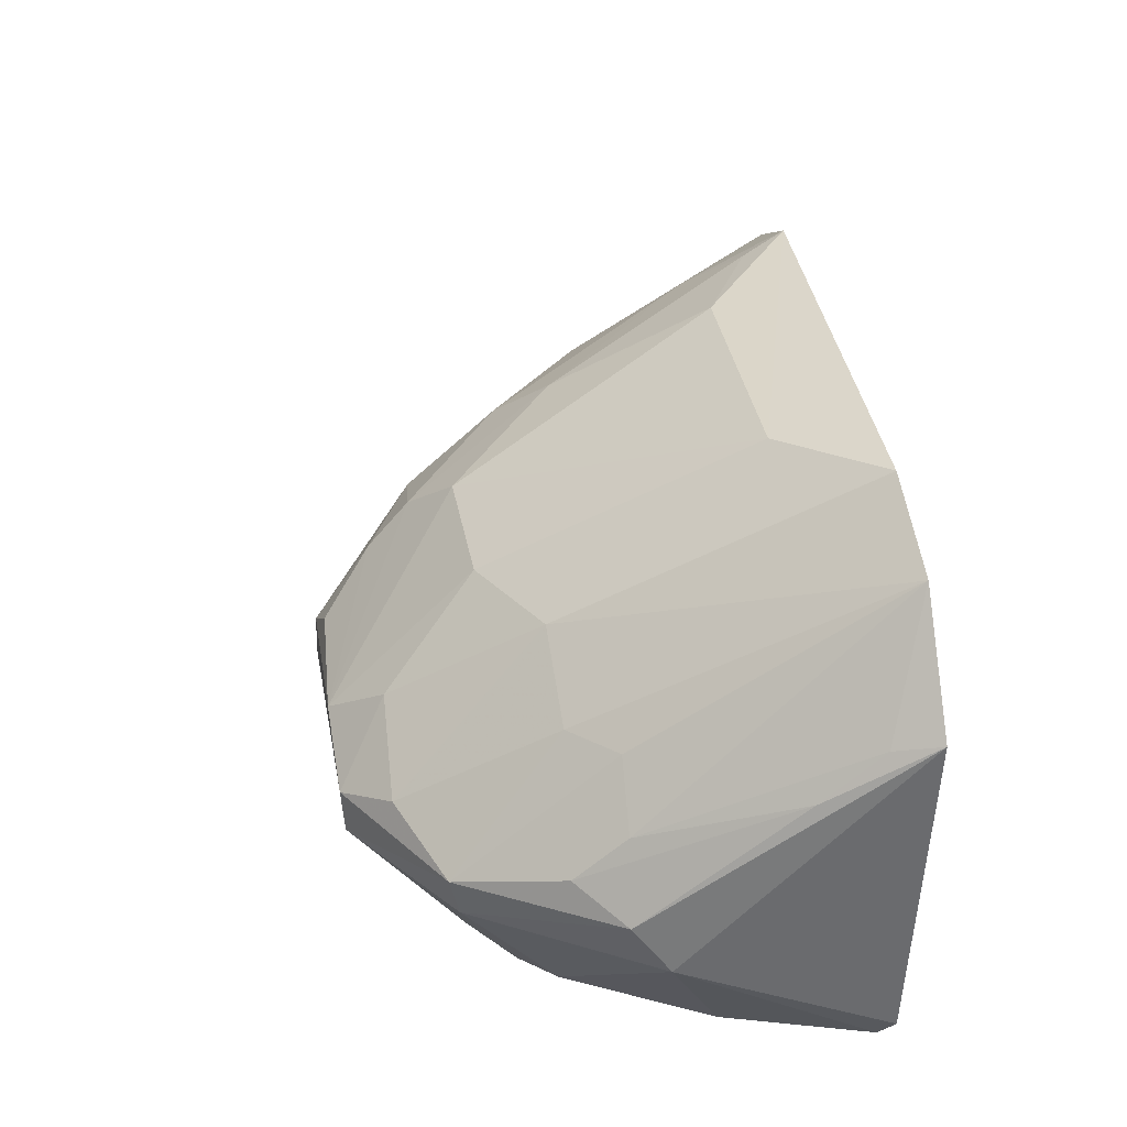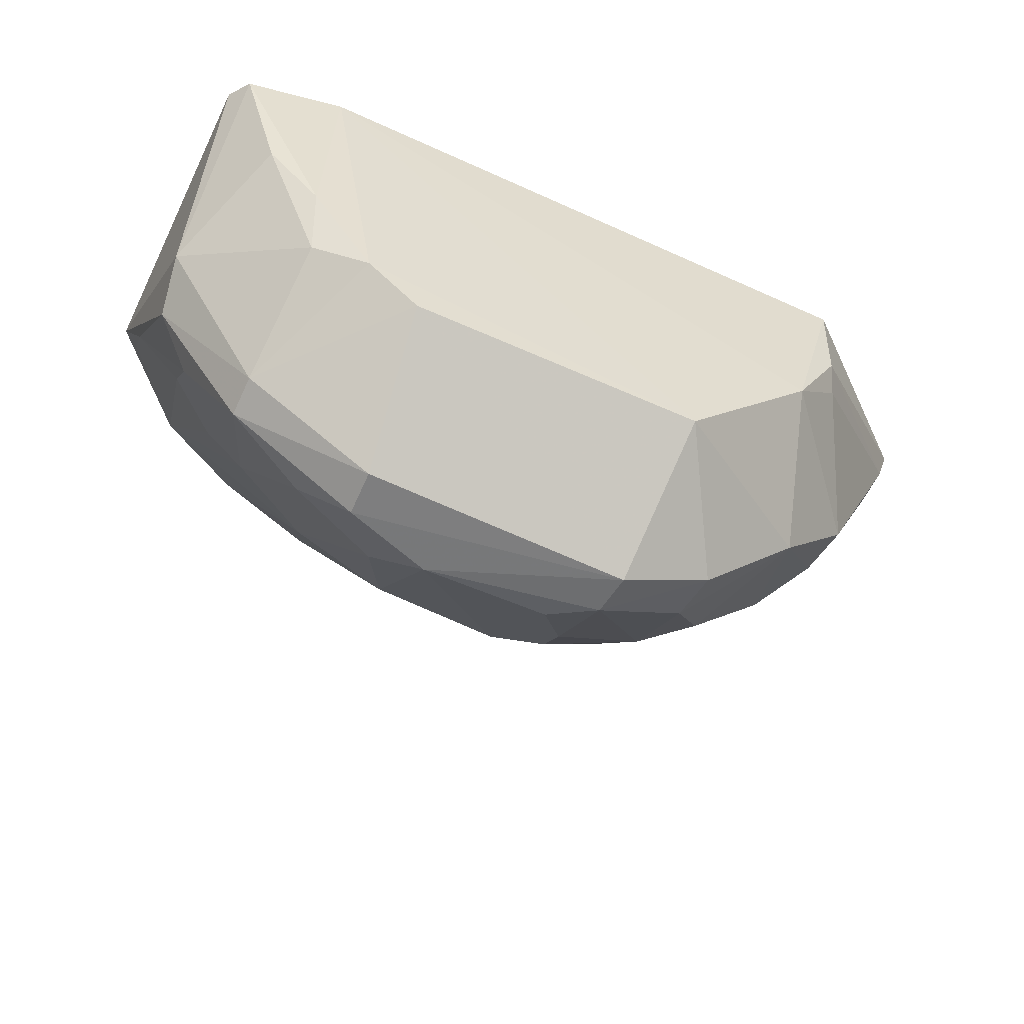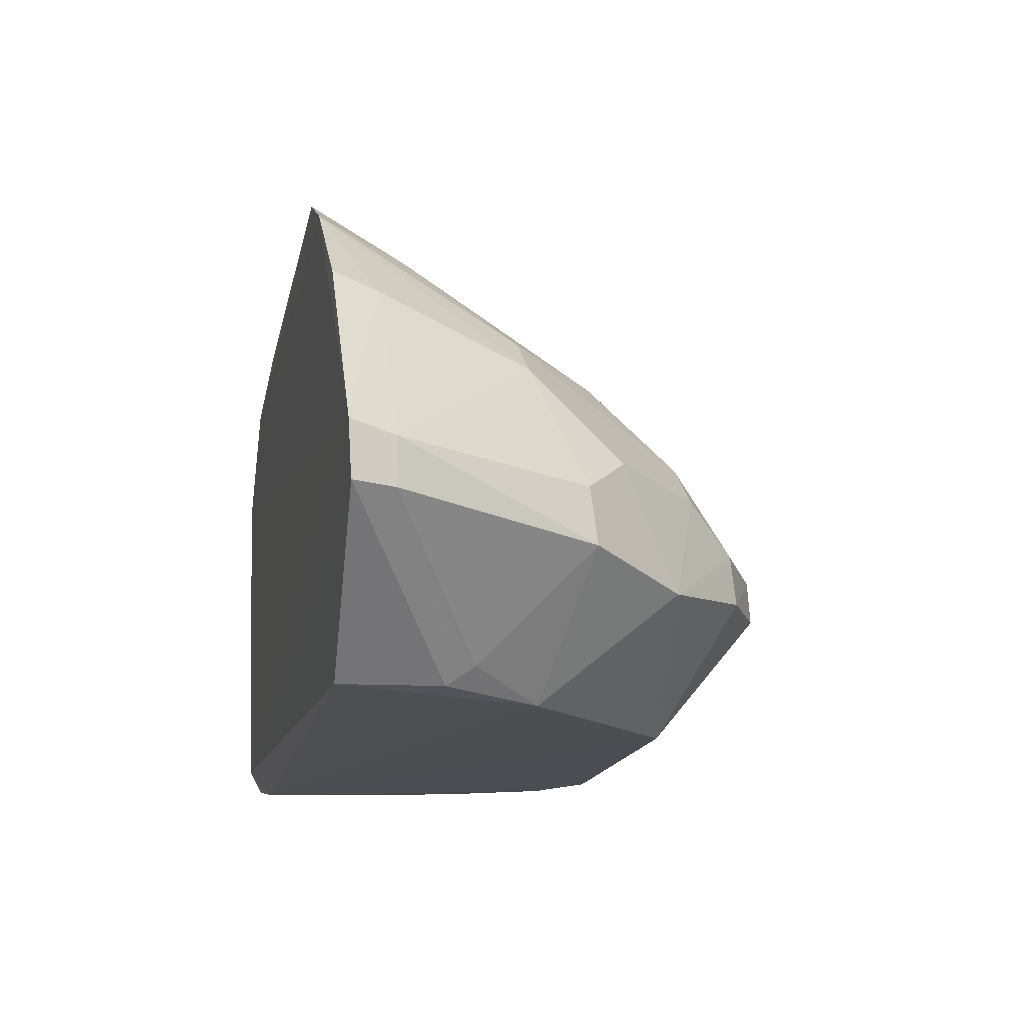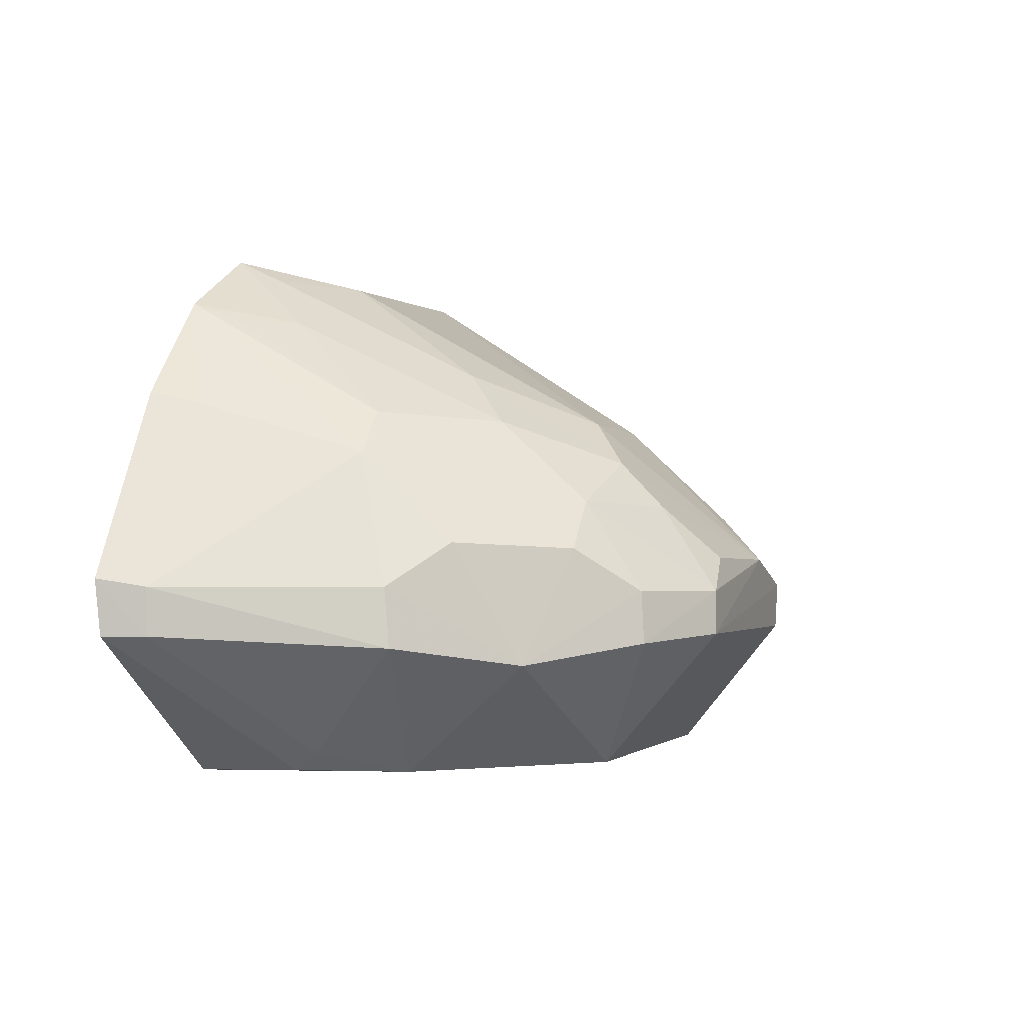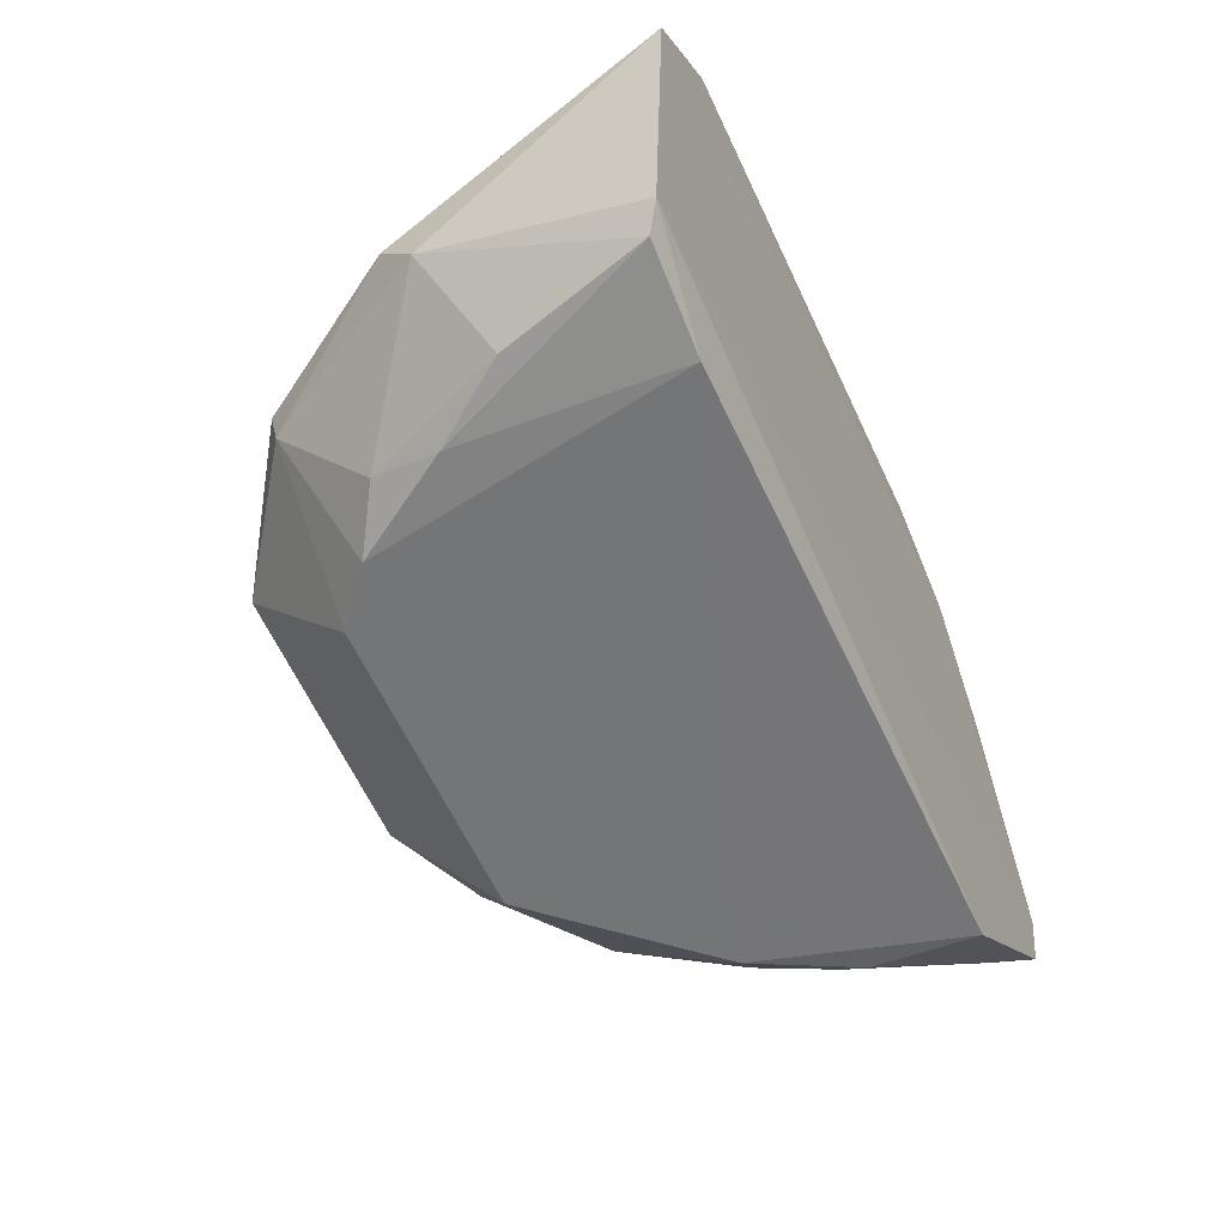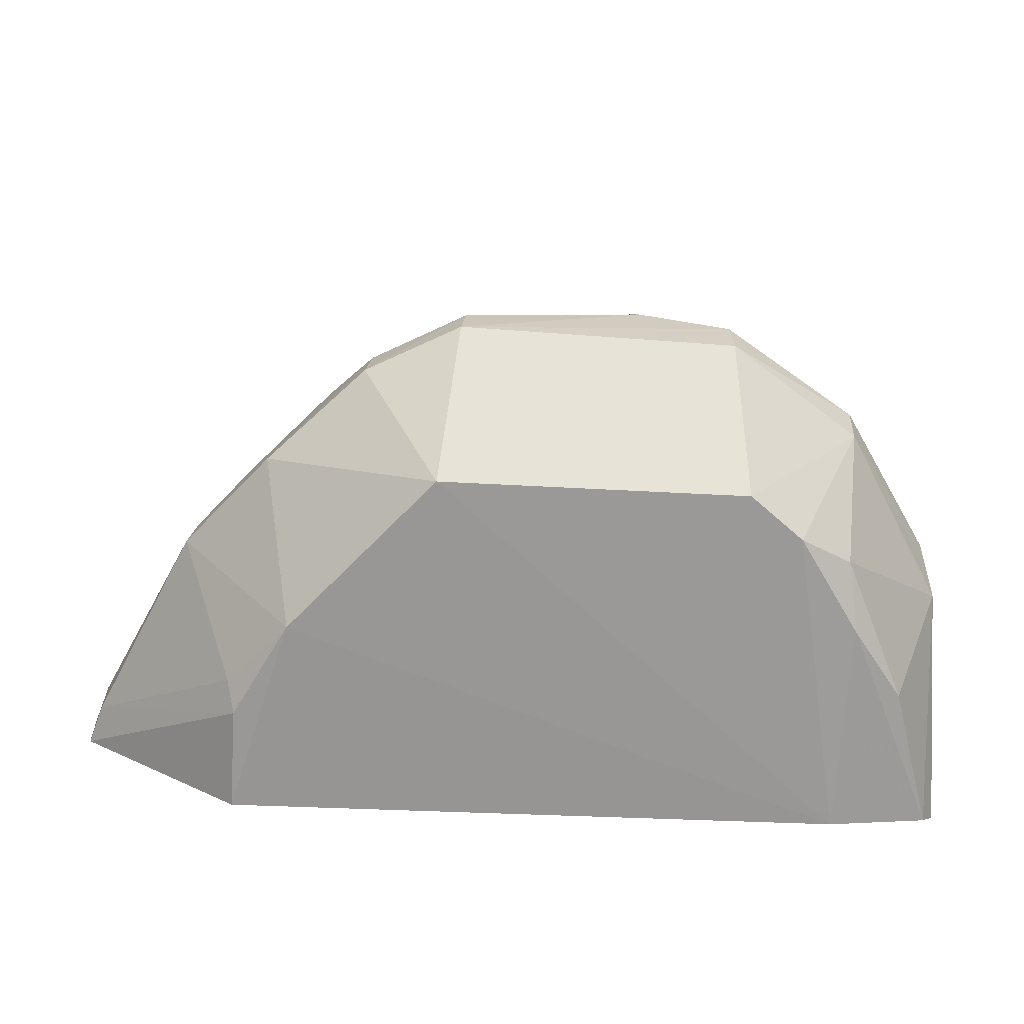
<metadata>
{"format":"obj","ext":"obj","renderer":"f3d","projection":"perspective","resolution":1024,"background":"white","views":[{"elev":36.7,"azim":81.1,"up":"+Z"},{"elev":-55.8,"azim":154.5,"up":"+Y"},{"elev":-17.3,"azim":-102.1,"up":"+Z"},{"elev":-1.0,"azim":-68.2,"up":"+Z"},{"elev":-56.8,"azim":114.3,"up":"+Z"},{"elev":-67.5,"azim":-2.3,"up":"+Z"}]}
</metadata>
<code>
v 0.0177 -0.08611 0.03956
v 0.03092 -0.08579 0.02893
v -0.01934 -0.08571 0.03577
v -0.02084 -0.08745 0.002007
v 0.007459 -0.121 0.01698
v -0.03323 -0.08638 0.0159
v 0.02433 -0.08571 0.0362
v 0.02965 -0.08747 0.003168
v -0.00246 -0.111 0.02731
v -0.01899 -0.1114 0.009833
v -0.01274 -0.08585 0.03963
v 0.02323 -0.1146 0.01481
v 0.03074 -0.0866 0.005063
v 0.007035 -0.1107 0.02707
v -0.03199 -0.08964 0.01202
v -0.005162 -0.1211 0.0148
v -0.02122 -0.107 0.0183
v 0.01479 -0.1129 0.002344
v -0.005696 -0.09253 0.03799
v -0.01189 -0.107 0.0271
v 0.02689 -0.1038 0.02047
v 0.03038 -0.1015 0.012
v 0.02258 -0.08767 0.001803
v -0.03299 -0.08667 0.01201
v 0.0174 -0.1176 0.01679
v -0.02065 -0.09481 0.002247
v -0.005063 -0.117 0.02097
v -0.02472 -0.08925 0.02809
v -0.0251 -0.1042 0.01117
v -0.01186 -0.1176 0.01486
v -0.006669 -0.1132 0.002164
v 0.01395 -0.1206 0.01156
v 0.01089 -0.09237 0.0381
v -0.01549 -0.09241 0.03443
v -0.008913 -0.1033 0.03076
v -0.0185 -0.1001 0.02758
v 0.02984 -0.08884 0.02804
v 0.02011 -0.1068 0.02382
v 0.02237 -0.1075 0.004046
v 0.0298 -0.1041 0.01556
v 0.02305 -0.1028 0.002488
v 0.01052 -0.1173 0.0201
v -0.002053 -0.1205 0.01718
v -0.005475 -0.114 0.02417
v -0.02571 -0.086 0.02887
v -0.0214 -0.1004 0.02464
v -0.02483 -0.1037 0.0153
v -0.01684 -0.1019 0.002007
v -0.02121 -0.09675 0.003547
v -0.03209 -0.08962 0.01535
v -0.0151 -0.1137 0.01789
v -0.01218 -0.1179 0.01118
v -0.01192 -0.1135 0.02126
v -0.005466 -0.1212 0.01167
v 0.01385 -0.1208 0.01487
v 0.01391 -0.107 0.02738
v -0.01213 -0.08882 0.0382
v -0.01847 -0.08871 0.03457
v 0.03006 -0.09309 0.02458
v 0.02315 -0.1036 0.02399
v 0.02675 -0.09757 0.003222
v 0.0232 -0.114 0.01198
v 0.02693 -0.1074 0.01743
v 0.01858 -0.1098 0.002295
f 6 3 2
f 7 2 3
f 11 7 3
f 11 1 7
f 13 6 2
f 14 9 5
f 22 8 13
f 22 13 2
f 23 13 8
f 23 4 13
f 24 13 4
f 24 6 13
f 24 15 6
f 26 24 4
f 26 15 24
f 33 1 11
f 33 11 19
f 33 19 9
f 33 9 14
f 34 11 3
f 35 34 20
f 35 9 19
f 36 20 34
f 37 2 7
f 37 7 21
f 38 25 12
f 40 22 2
f 41 23 8
f 42 14 5
f 43 27 16
f 43 16 5
f 43 5 27
f 44 27 5
f 44 5 9
f 44 35 20
f 44 9 35
f 45 28 3
f 45 3 6
f 45 6 28
f 46 36 3
f 46 3 28
f 47 29 10
f 47 10 17
f 47 17 46
f 48 10 29
f 48 31 10
f 48 26 4
f 48 4 23
f 48 23 31
f 49 29 15
f 49 15 26
f 49 48 29
f 49 26 48
f 50 6 15
f 50 15 29
f 50 29 47
f 50 47 46
f 50 46 28
f 50 28 6
f 51 17 10
f 51 10 30
f 52 30 10
f 52 16 30
f 52 10 31
f 53 30 16
f 53 16 27
f 53 51 30
f 53 27 44
f 53 44 20
f 53 20 36
f 53 36 46
f 53 46 17
f 53 17 51
f 54 5 16
f 54 31 18
f 54 18 32
f 54 52 31
f 54 16 52
f 55 54 32
f 55 5 54
f 55 42 5
f 55 25 42
f 55 32 12
f 55 12 25
f 56 33 14
f 56 1 33
f 56 25 38
f 56 42 25
f 56 14 42
f 56 38 7
f 56 7 1
f 57 35 19
f 57 19 11
f 57 11 34
f 57 34 35
f 58 36 34
f 58 34 3
f 58 3 36
f 59 37 21
f 59 2 37
f 59 40 2
f 60 21 7
f 60 7 38
f 60 38 12
f 61 8 22
f 61 22 39
f 61 41 8
f 61 39 41
f 62 39 22
f 62 12 32
f 62 32 18
f 62 40 12
f 62 22 40
f 63 12 40
f 63 60 12
f 63 21 60
f 63 59 21
f 63 40 59
f 64 23 41
f 64 31 23
f 64 18 31
f 64 41 39
f 64 62 18
f 64 39 62

</code>
